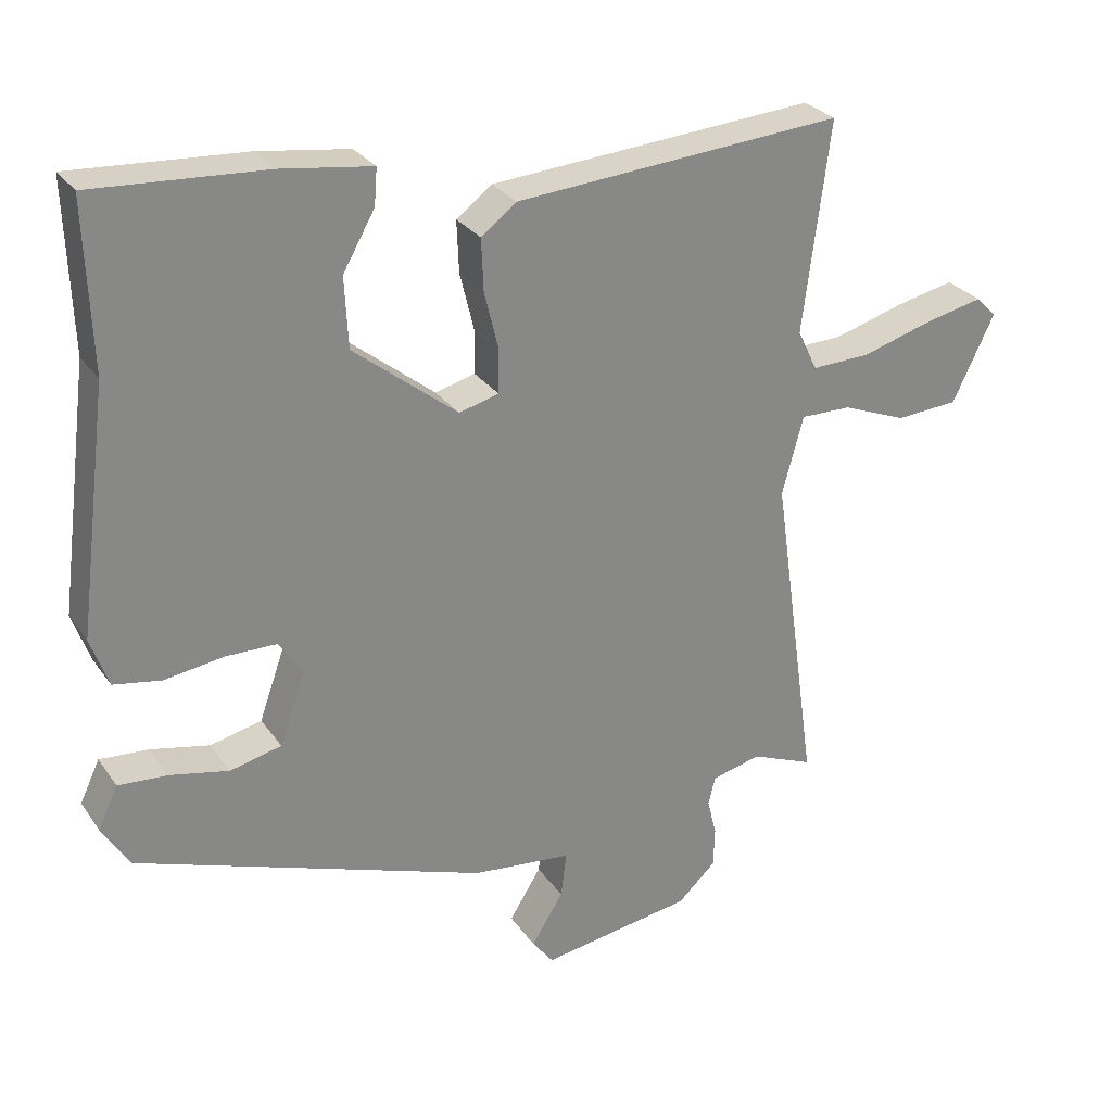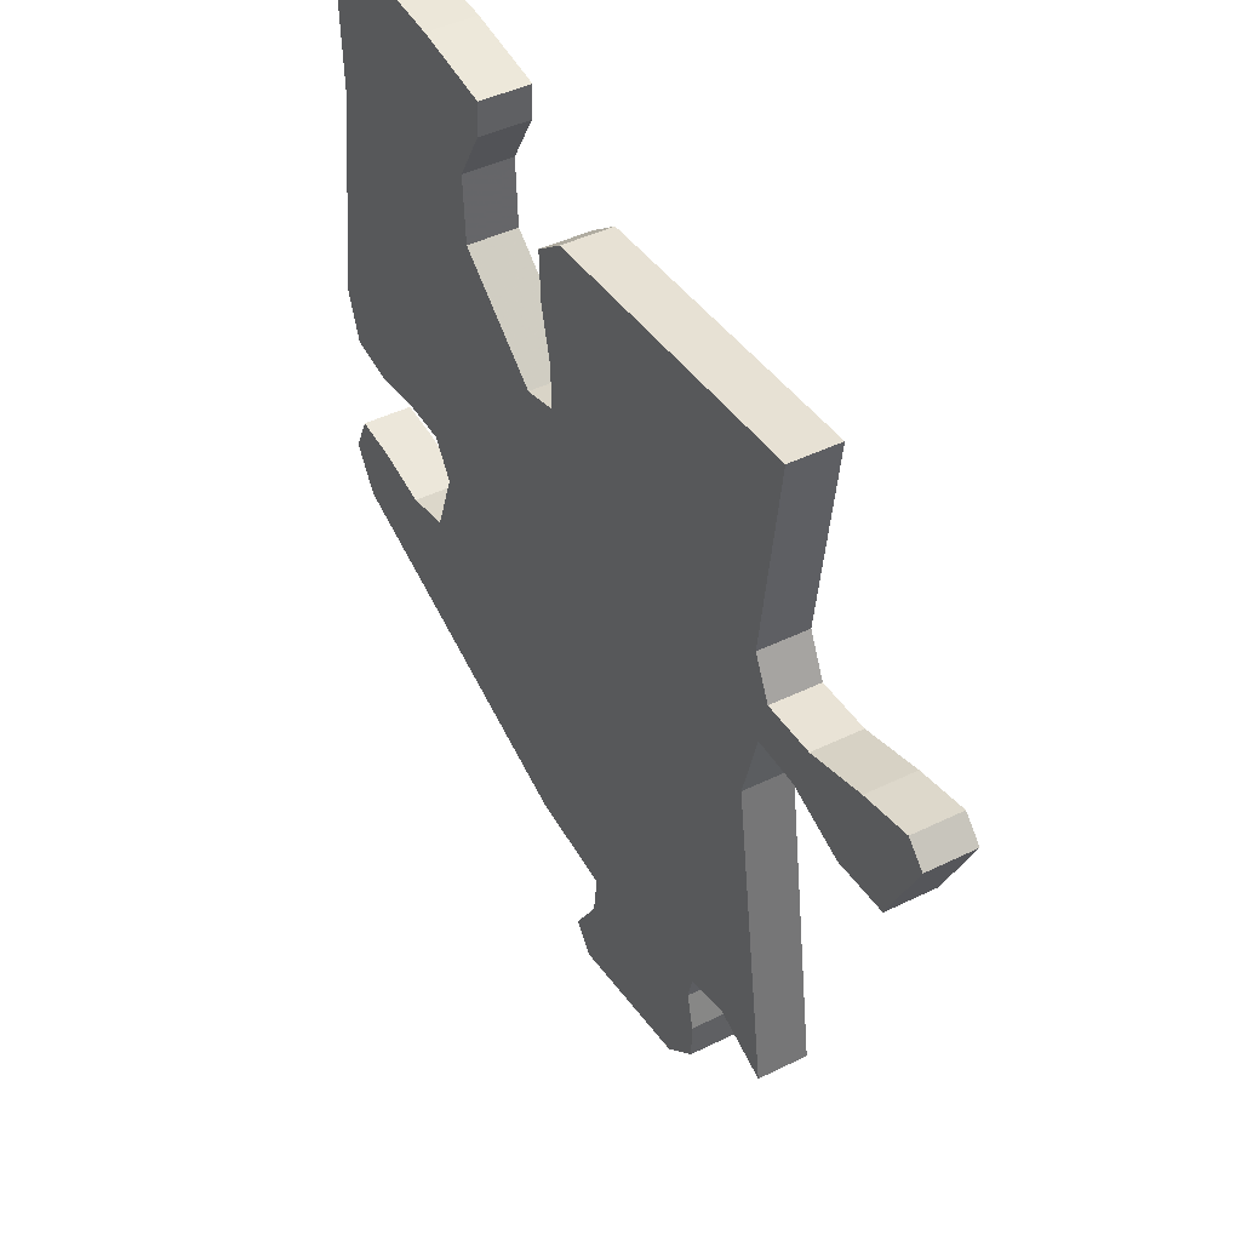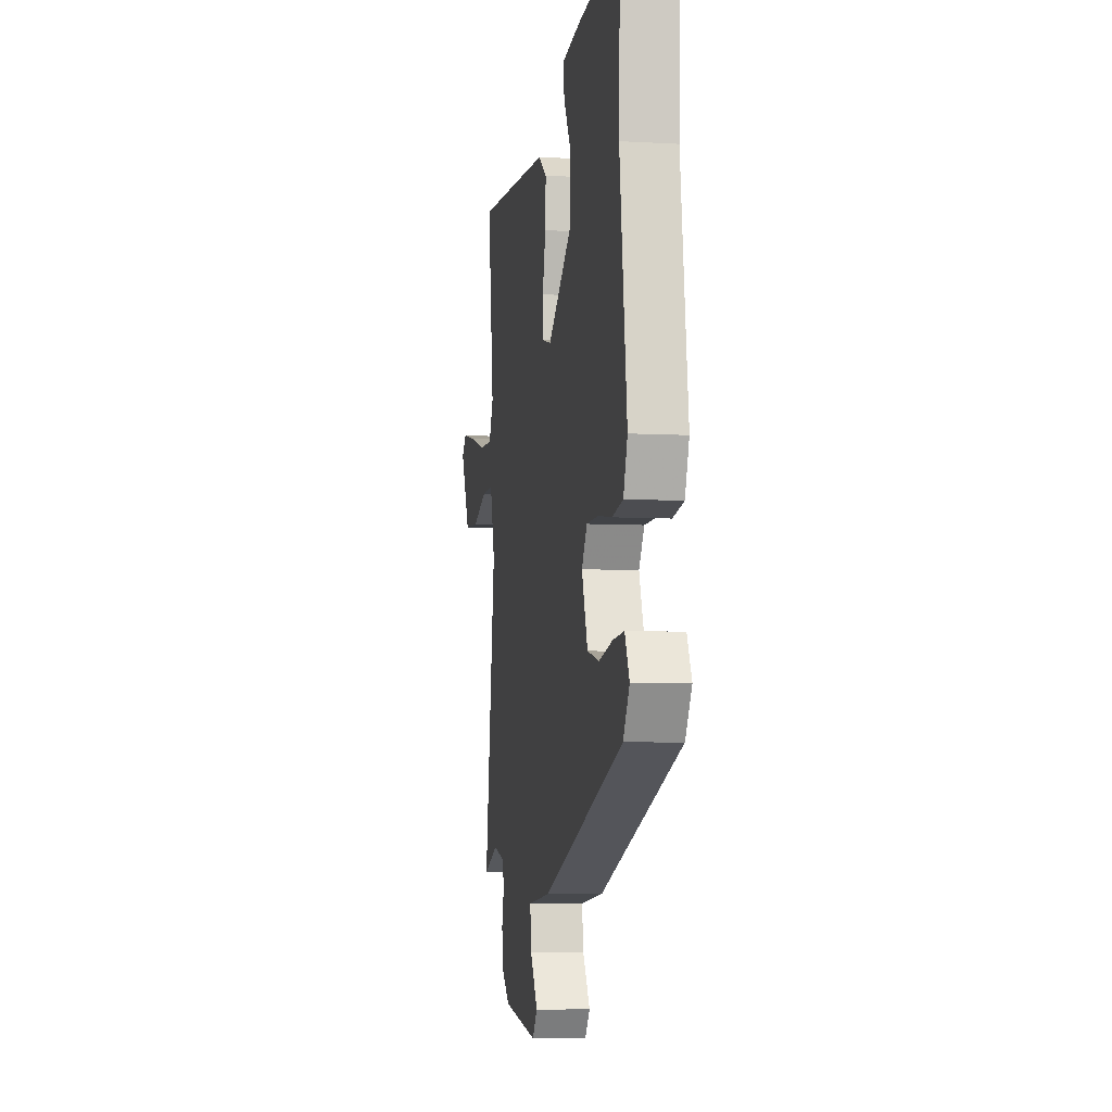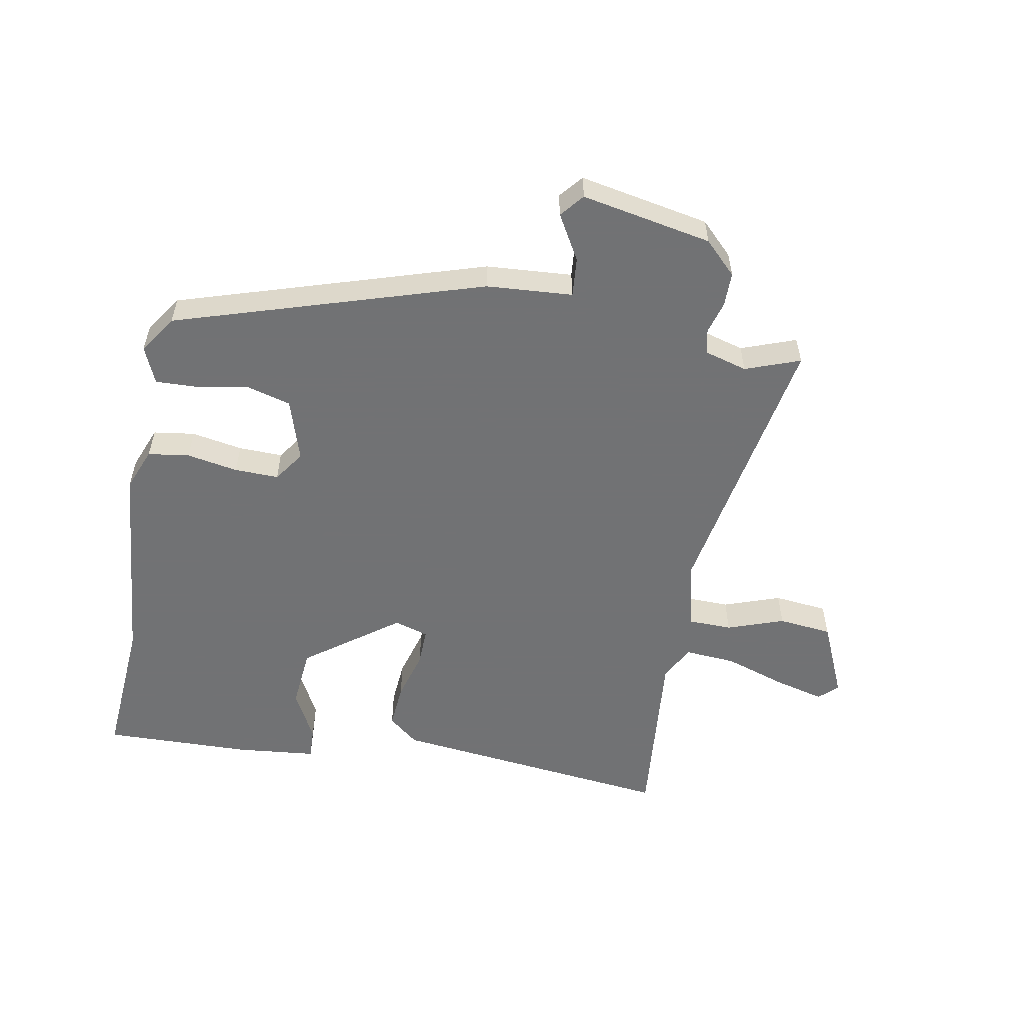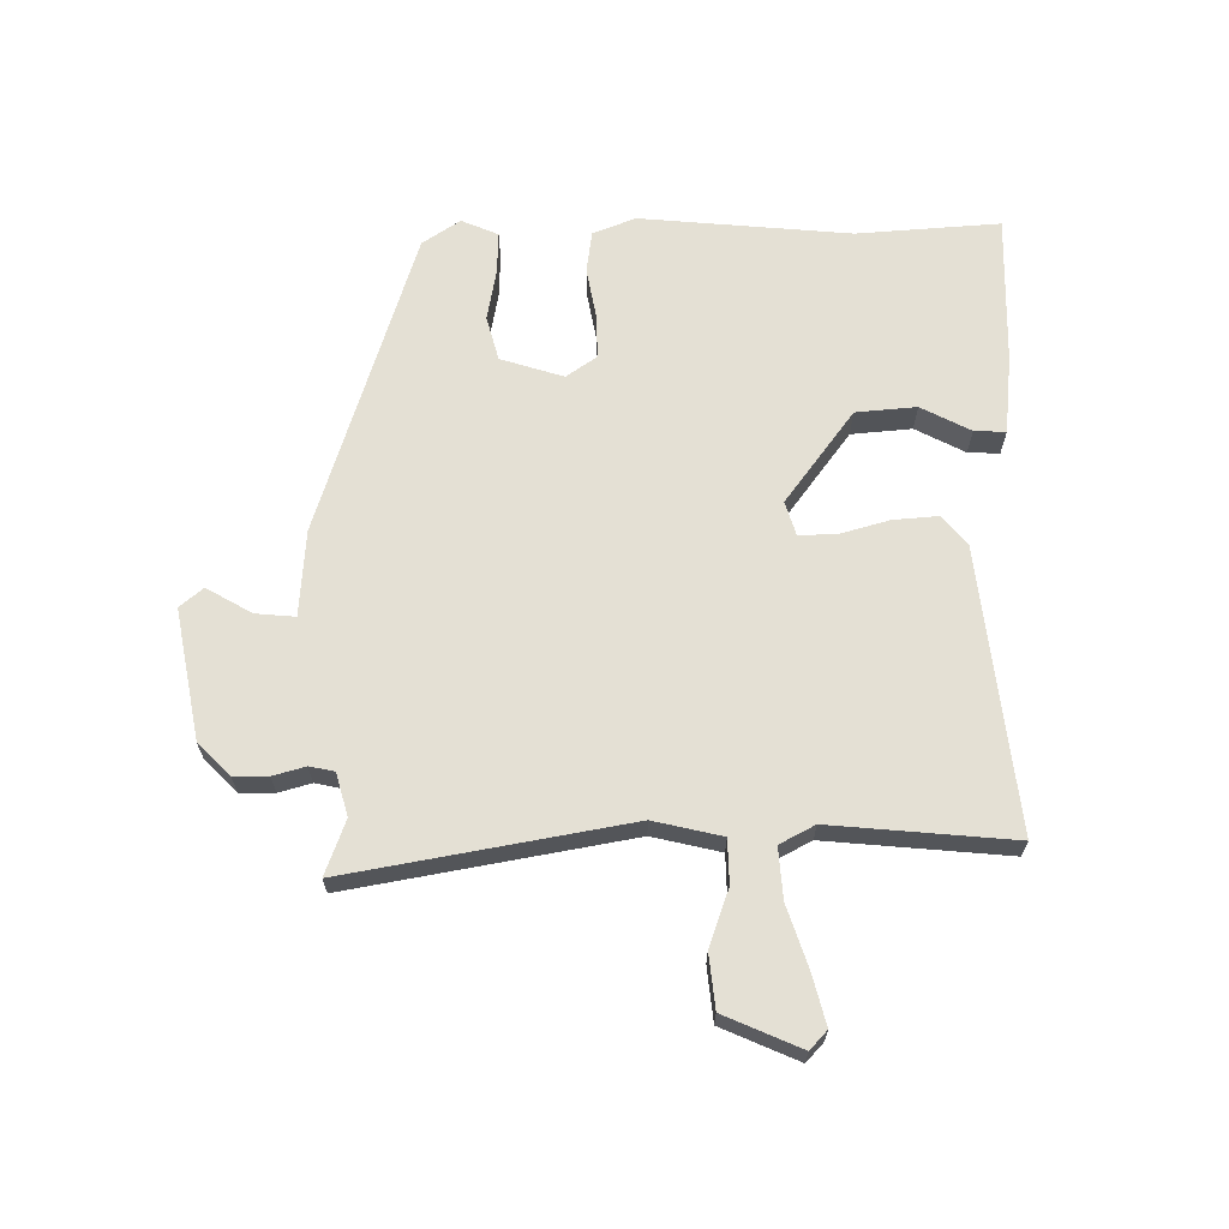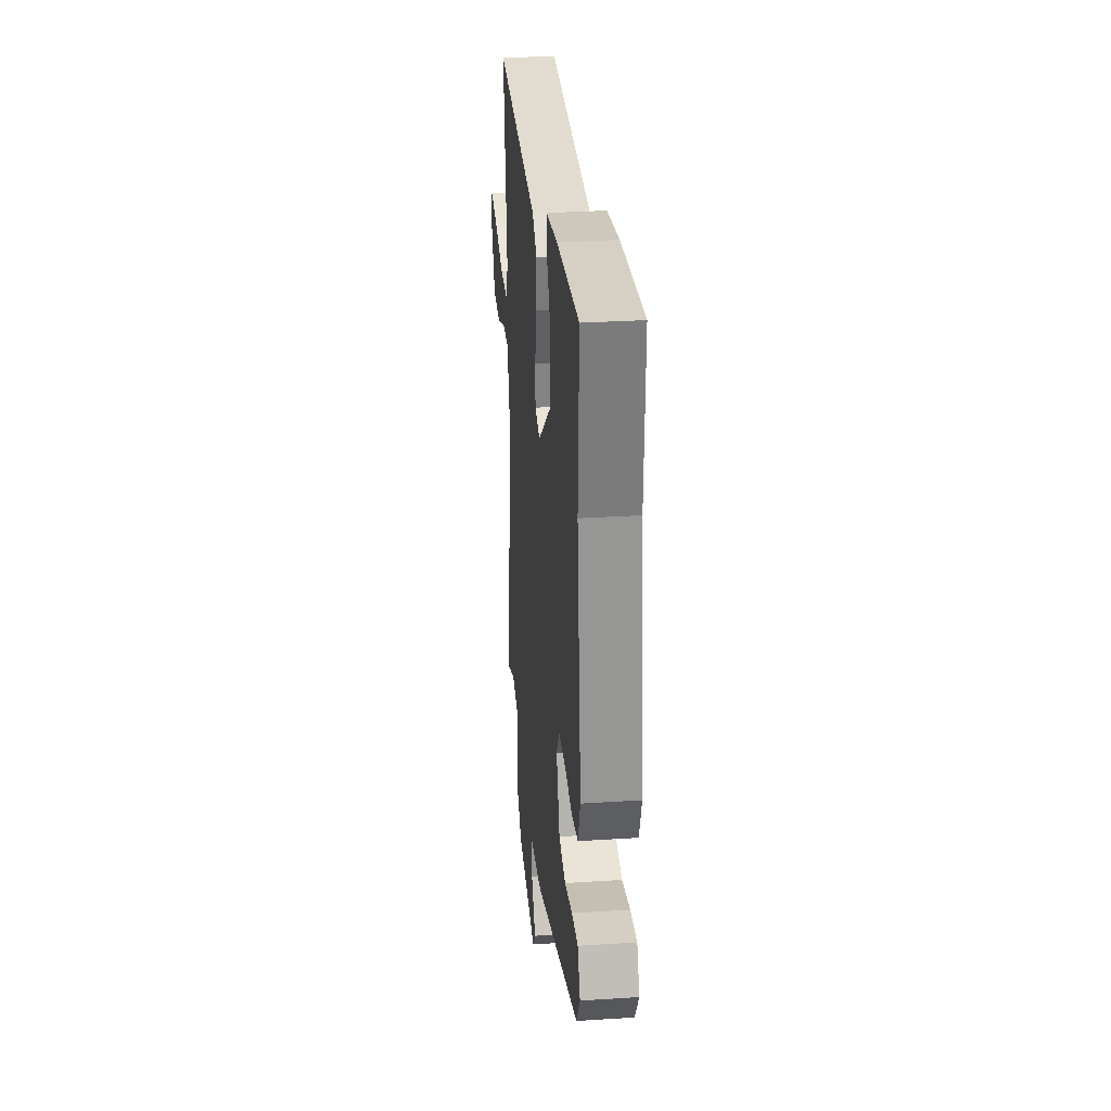
<metadata>
{"format":"obj","ext":"obj","renderer":"f3d","projection":"perspective","resolution":1024,"background":"white","views":[{"elev":28.0,"azim":152.3,"up":"+Z"},{"elev":44.4,"azim":-119.8,"up":"+Z"},{"elev":-6.2,"azim":80.2,"up":"+Z"},{"elev":-55.6,"azim":167.5,"up":"+Y"},{"elev":66.0,"azim":-92.6,"up":"+Y"},{"elev":30.0,"azim":84.6,"up":"+Z"}]}
</metadata>
<code>
v 0.507 0.07 -0.353
v 0.013 0.07 -0.528
v -0.127 0.07 -0.543
v -0.119 0.07 -0.607
v -0.074 0.07 -0.679
v -0.104 0.07 -0.718
v -0.318 0.07 -0.685
v -0.372 0.07 -0.635
v -0.374 0.07 -0.579
v -0.361 0.07 -0.526
v -0.371 0.07 -0.486
v -0.441 0.07 -0.469
v -0.529 0.07 -0.505
v -0.464 0.07 -0.046
v -0.494 0.07 0.064
v -0.566 0.07 0.063
v -0.657 0.07 0.027
v -0.745 0.07 0.033
v -0.804 0.07 0.155
v -0.775 0.07 0.184
v -0.692 0.07 0.166
v -0.592 0.07 0.137
v -0.509 0.07 0.134
v -0.481 0.07 0.192
v -0.519 0.07 0.487
v -0.056 0.07 0.452
v -0.006 0.07 0.414
v -0.009 0.07 0.341
v -0.029 0.07 0.259
v -0.028 0.07 0.198
v 0.028 0.07 0.183
v 0.175 0.07 0.3
v 0.18 0.07 0.399
v 0.135 0.07 0.478
v 0.131 0.07 0.529
v 0.259 0.07 0.547
v 0.502 0.07 0.562
v 0.494 0.07 0.328
v 0.538 0.07 -0.014
v 0.513 0.07 -0.084
v 0.446 0.07 -0.096
v 0.362 0.07 -0.084
v 0.29 0.07 -0.085
v 0.257 0.07 -0.136
v 0.293 0.07 -0.237
v 0.366 0.07 -0.254
v 0.449 0.07 -0.236
v 0.518 0.07 -0.231
v 0.546 0.07 -0.29
v 0.507 0 -0.353
v 0.013 0 -0.528
v -0.127 0 -0.543
v -0.119 0 -0.607
v -0.074 0 -0.679
v -0.104 0 -0.718
v -0.318 0 -0.685
v -0.372 0 -0.635
v -0.374 0 -0.579
v -0.361 0 -0.526
v -0.371 0 -0.486
v -0.441 0 -0.469
v -0.529 0 -0.505
v -0.464 0 -0.046
v -0.494 0 0.064
v -0.566 0 0.063
v -0.657 0 0.027
v -0.745 0 0.033
v -0.804 0 0.155
v -0.775 0 0.184
v -0.692 0 0.166
v -0.592 0 0.137
v -0.509 0 0.134
v -0.481 0 0.192
v -0.519 0 0.487
v -0.056 0 0.452
v -0.006 0 0.414
v -0.009 0 0.341
v -0.029 0 0.259
v -0.028 0 0.198
v 0.028 0 0.183
v 0.175 0 0.3
v 0.18 0 0.399
v 0.135 0 0.478
v 0.131 0 0.529
v 0.259 0 0.547
v 0.502 0 0.562
v 0.494 0 0.328
v 0.538 0 -0.014
v 0.513 0 -0.084
v 0.446 0 -0.096
v 0.362 0 -0.084
v 0.29 0 -0.085
v 0.257 0 -0.136
v 0.293 0 -0.237
v 0.366 0 -0.254
v 0.449 0 -0.236
v 0.518 0 -0.231
v 0.546 0 -0.29
f 46 47 48 49
f 46 49 1 2
f 45 46 2 3
f 44 45 3
f 43 44 3
f 39 40 41 42
f 38 39 42 43
f 37 38 43 3
f 33 34 35 36
f 32 33 36 37
f 26 27 28 29
f 24 25 26 29
f 23 24 29 30
f 19 20 21 22
f 17 18 19 22
f 16 17 22 23
f 15 16 23 30
f 12 13 14
f 11 12 14
f 10 11 14
f 7 8 9 10
f 7 10 14
f 4 5 6 7
f 3 4 7 14
f 32 37 3
f 31 32 3
f 15 30 31
f 3 14 15 31
f 98 97 96 95
f 51 50 98 95
f 52 51 95 94
f 52 94 93
f 52 93 92
f 91 90 89 88
f 92 91 88 87
f 52 92 87 86
f 85 84 83 82
f 86 85 82 81
f 78 77 76 75
f 78 75 74 73
f 79 78 73 72
f 71 70 69 68
f 71 68 67 66
f 72 71 66 65
f 79 72 65 64
f 63 62 61
f 63 61 60
f 63 60 59
f 59 58 57 56
f 63 59 56
f 56 55 54 53
f 63 56 53 52
f 52 86 81
f 52 81 80
f 80 79 64
f 80 64 63 52
f 1 50 51 2
f 2 51 52 3
f 3 52 53 4
f 4 53 54 5
f 5 54 55 6
f 6 55 56 7
f 7 56 57 8
f 8 57 58 9
f 9 58 59 10
f 10 59 60 11
f 11 60 61 12
f 12 61 62 13
f 13 62 63 14
f 14 63 64 15
f 15 64 65 16
f 16 65 66 17
f 17 66 67 18
f 18 67 68 19
f 19 68 69 20
f 20 69 70 21
f 21 70 71 22
f 22 71 72 23
f 23 72 73 24
f 24 73 74 25
f 25 74 75 26
f 26 75 76 27
f 27 76 77 28
f 28 77 78 29
f 29 78 79 30
f 30 79 80 31
f 31 80 81 32
f 32 81 82 33
f 33 82 83 34
f 34 83 84 35
f 35 84 85 36
f 36 85 86 37
f 37 86 87 38
f 38 87 88 39
f 39 88 89 40
f 40 89 90 41
f 41 90 91 42
f 42 91 92 43
f 43 92 93 44
f 44 93 94 45
f 45 94 95 46
f 46 95 96 47
f 47 96 97 48
f 48 97 98 49
f 49 98 50 1

</code>
